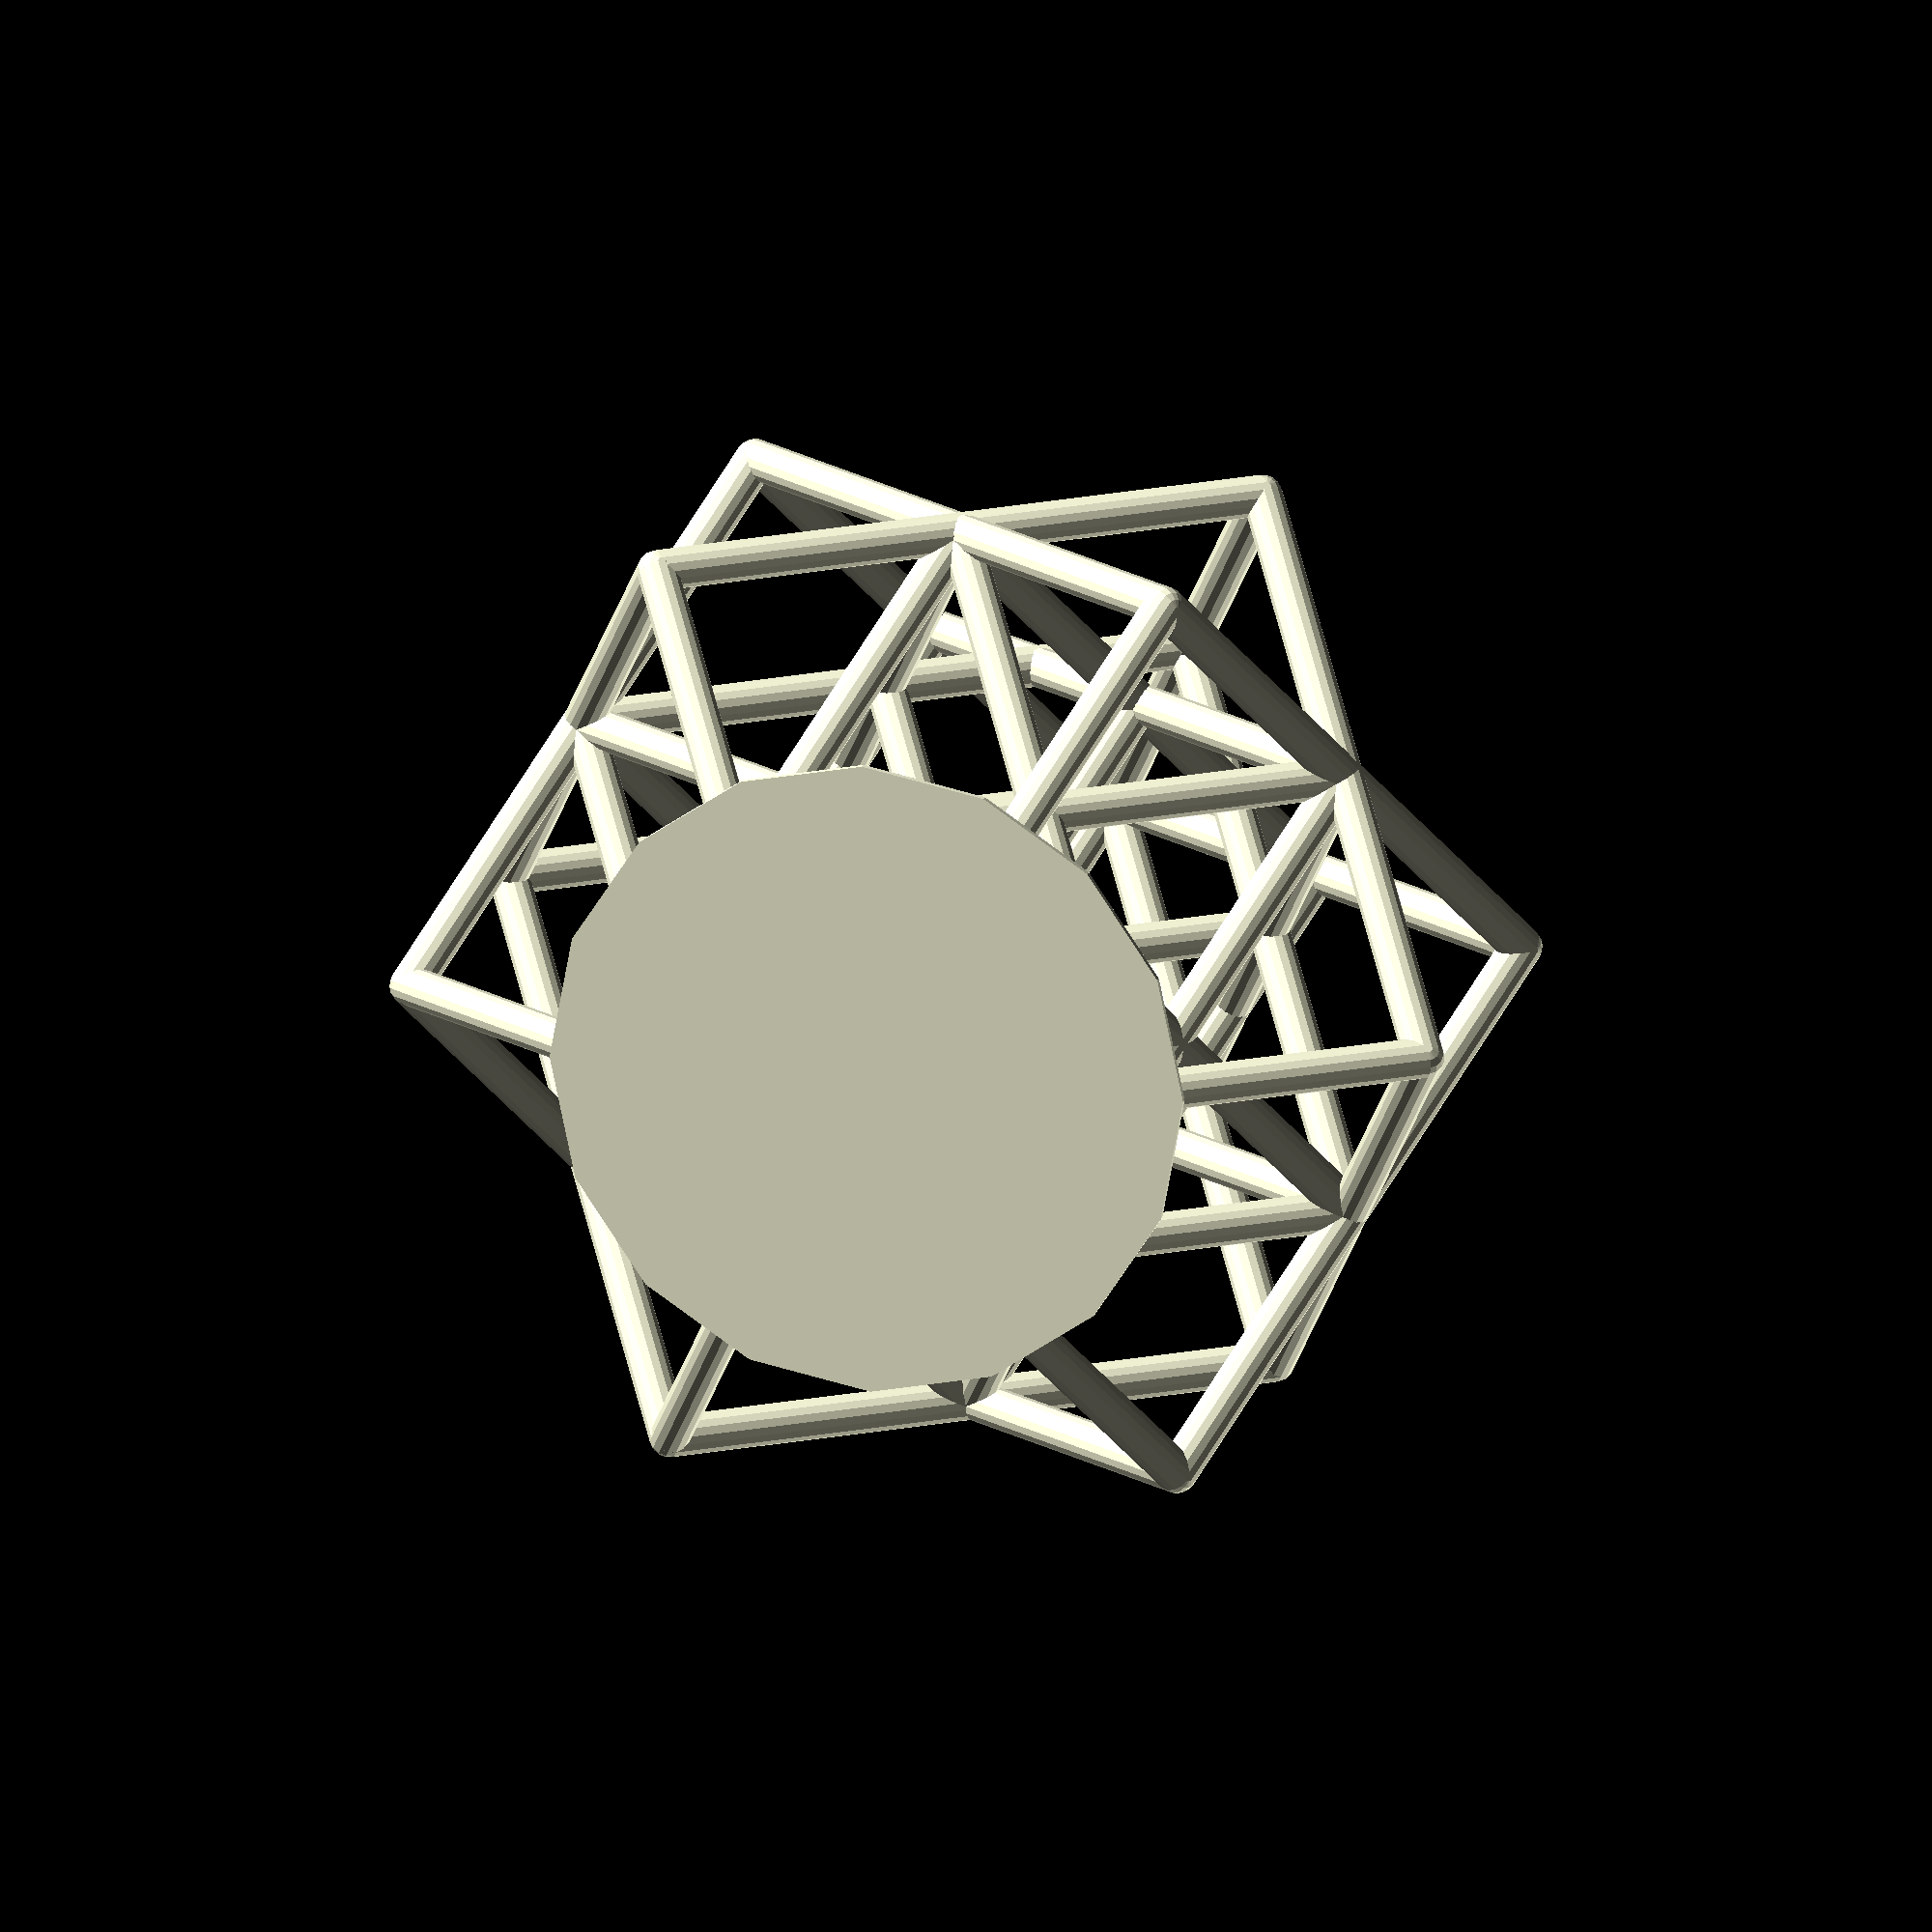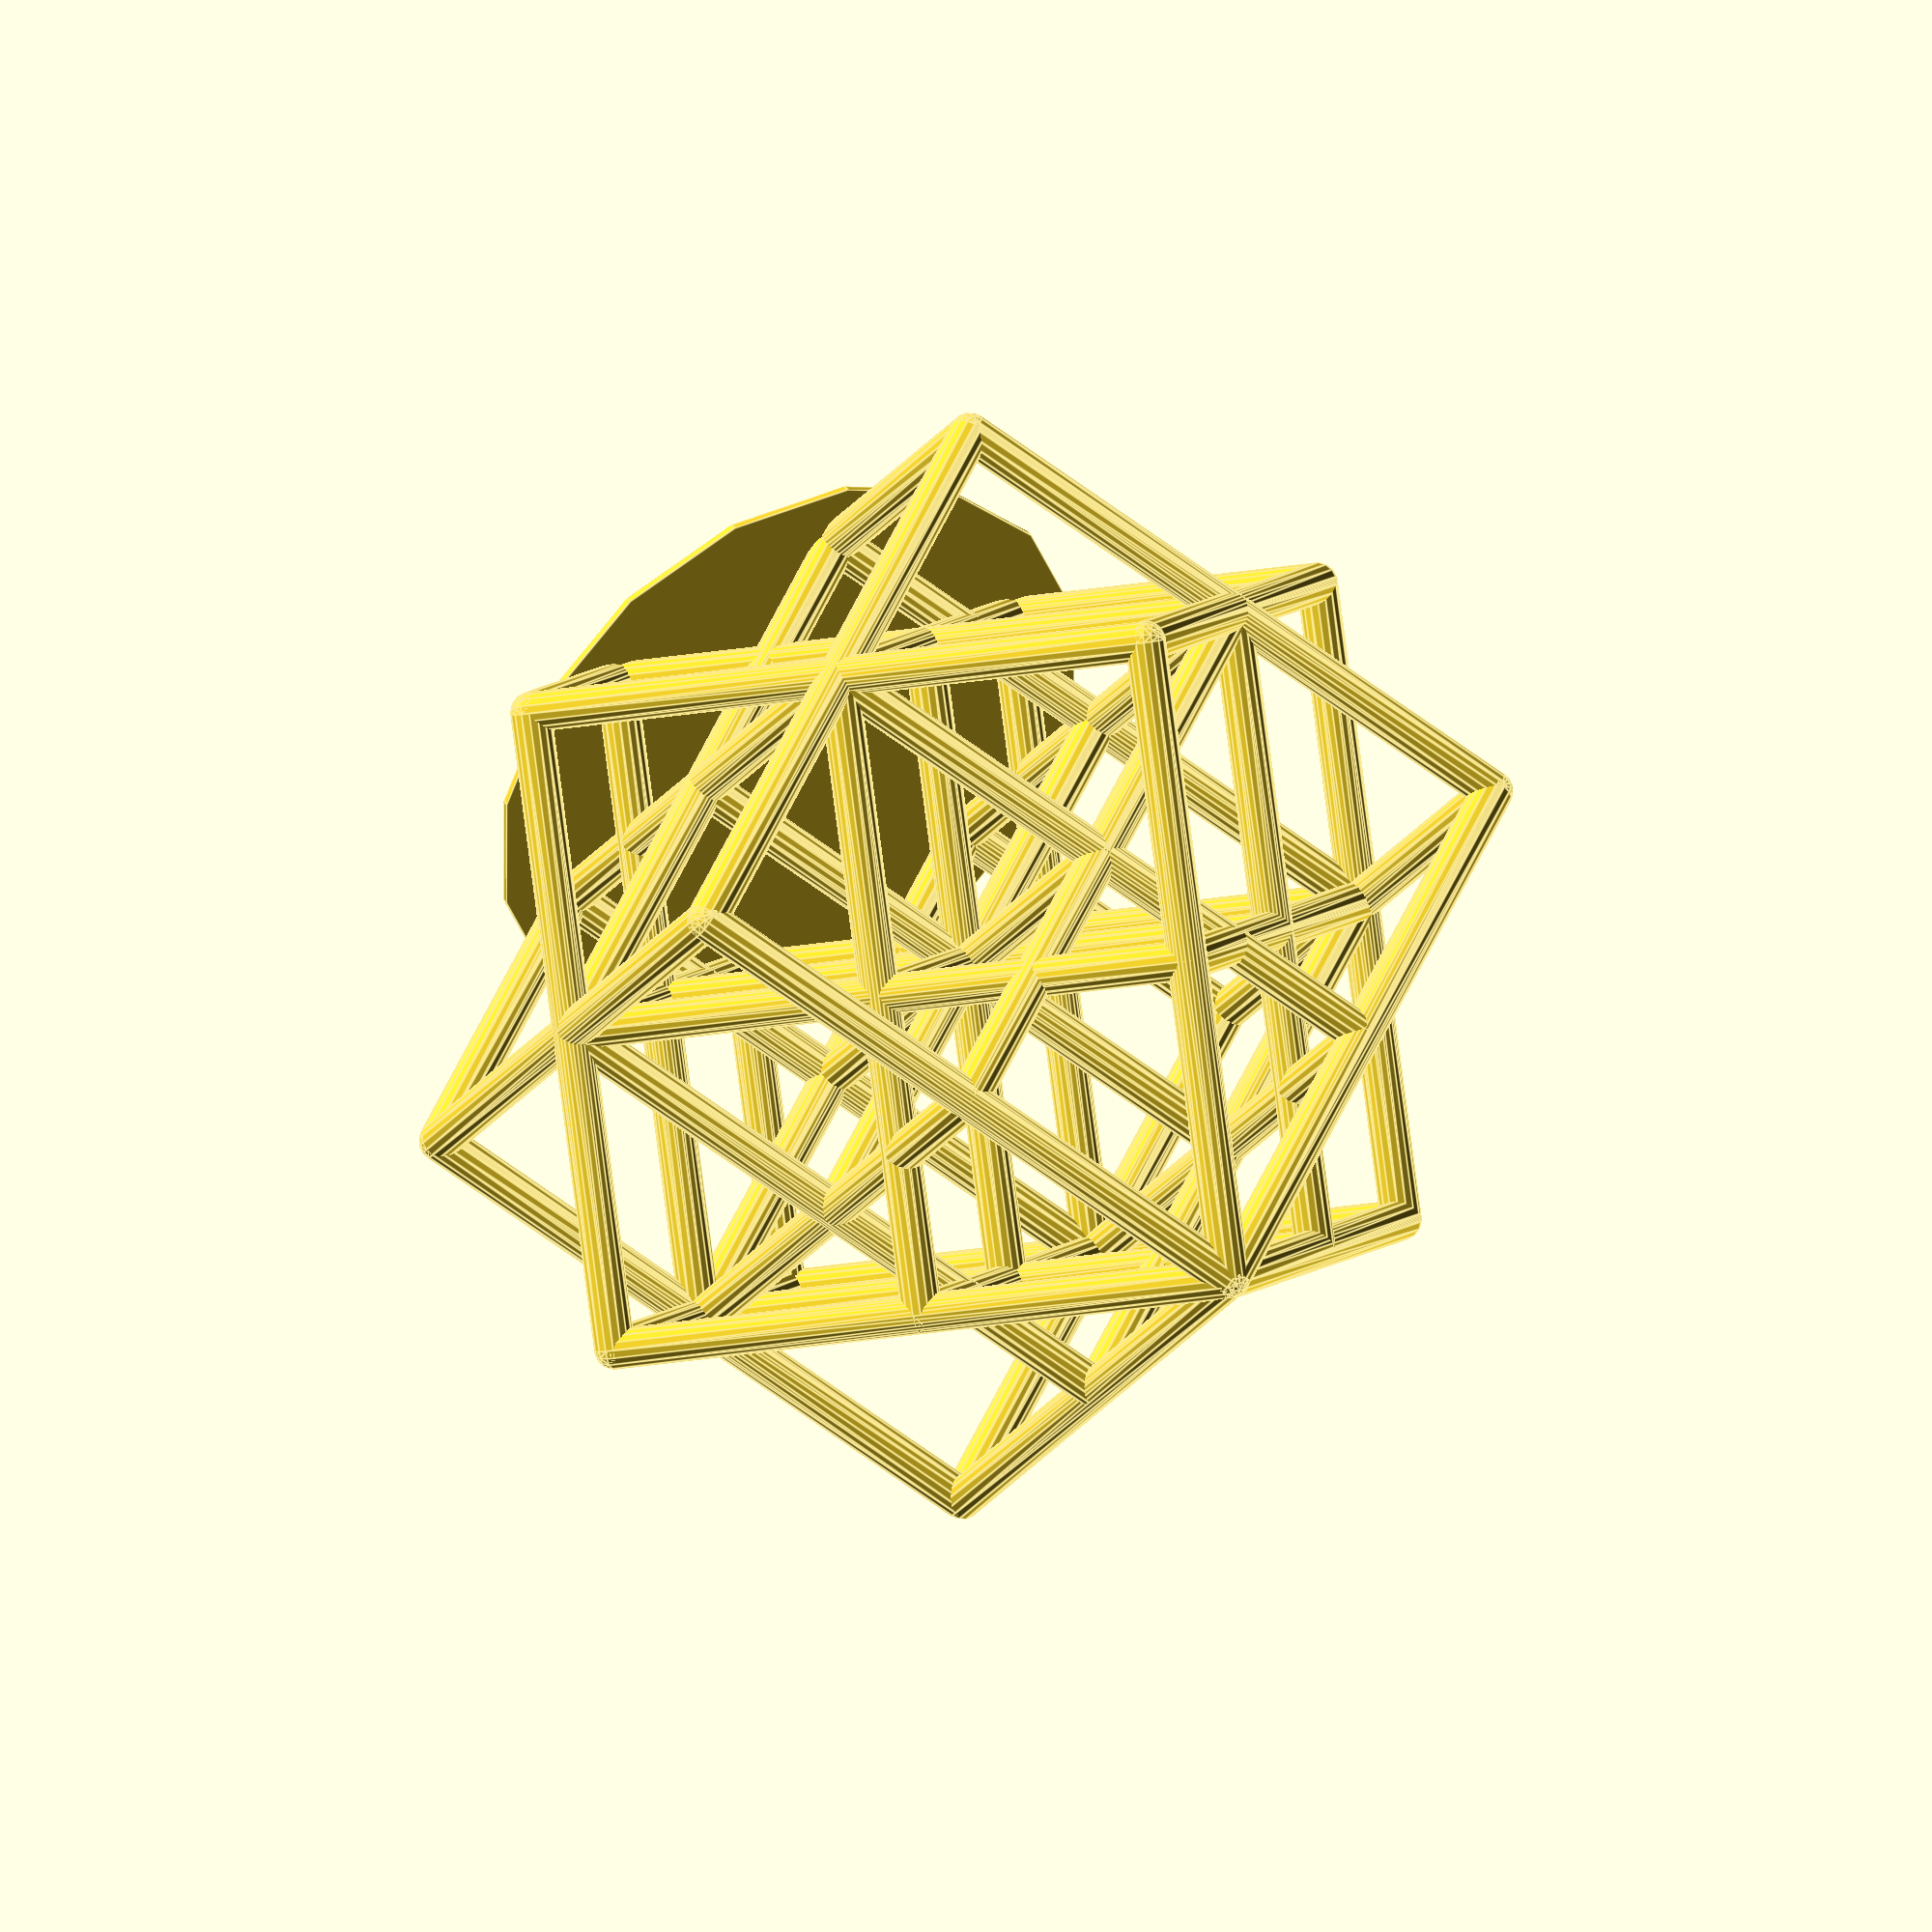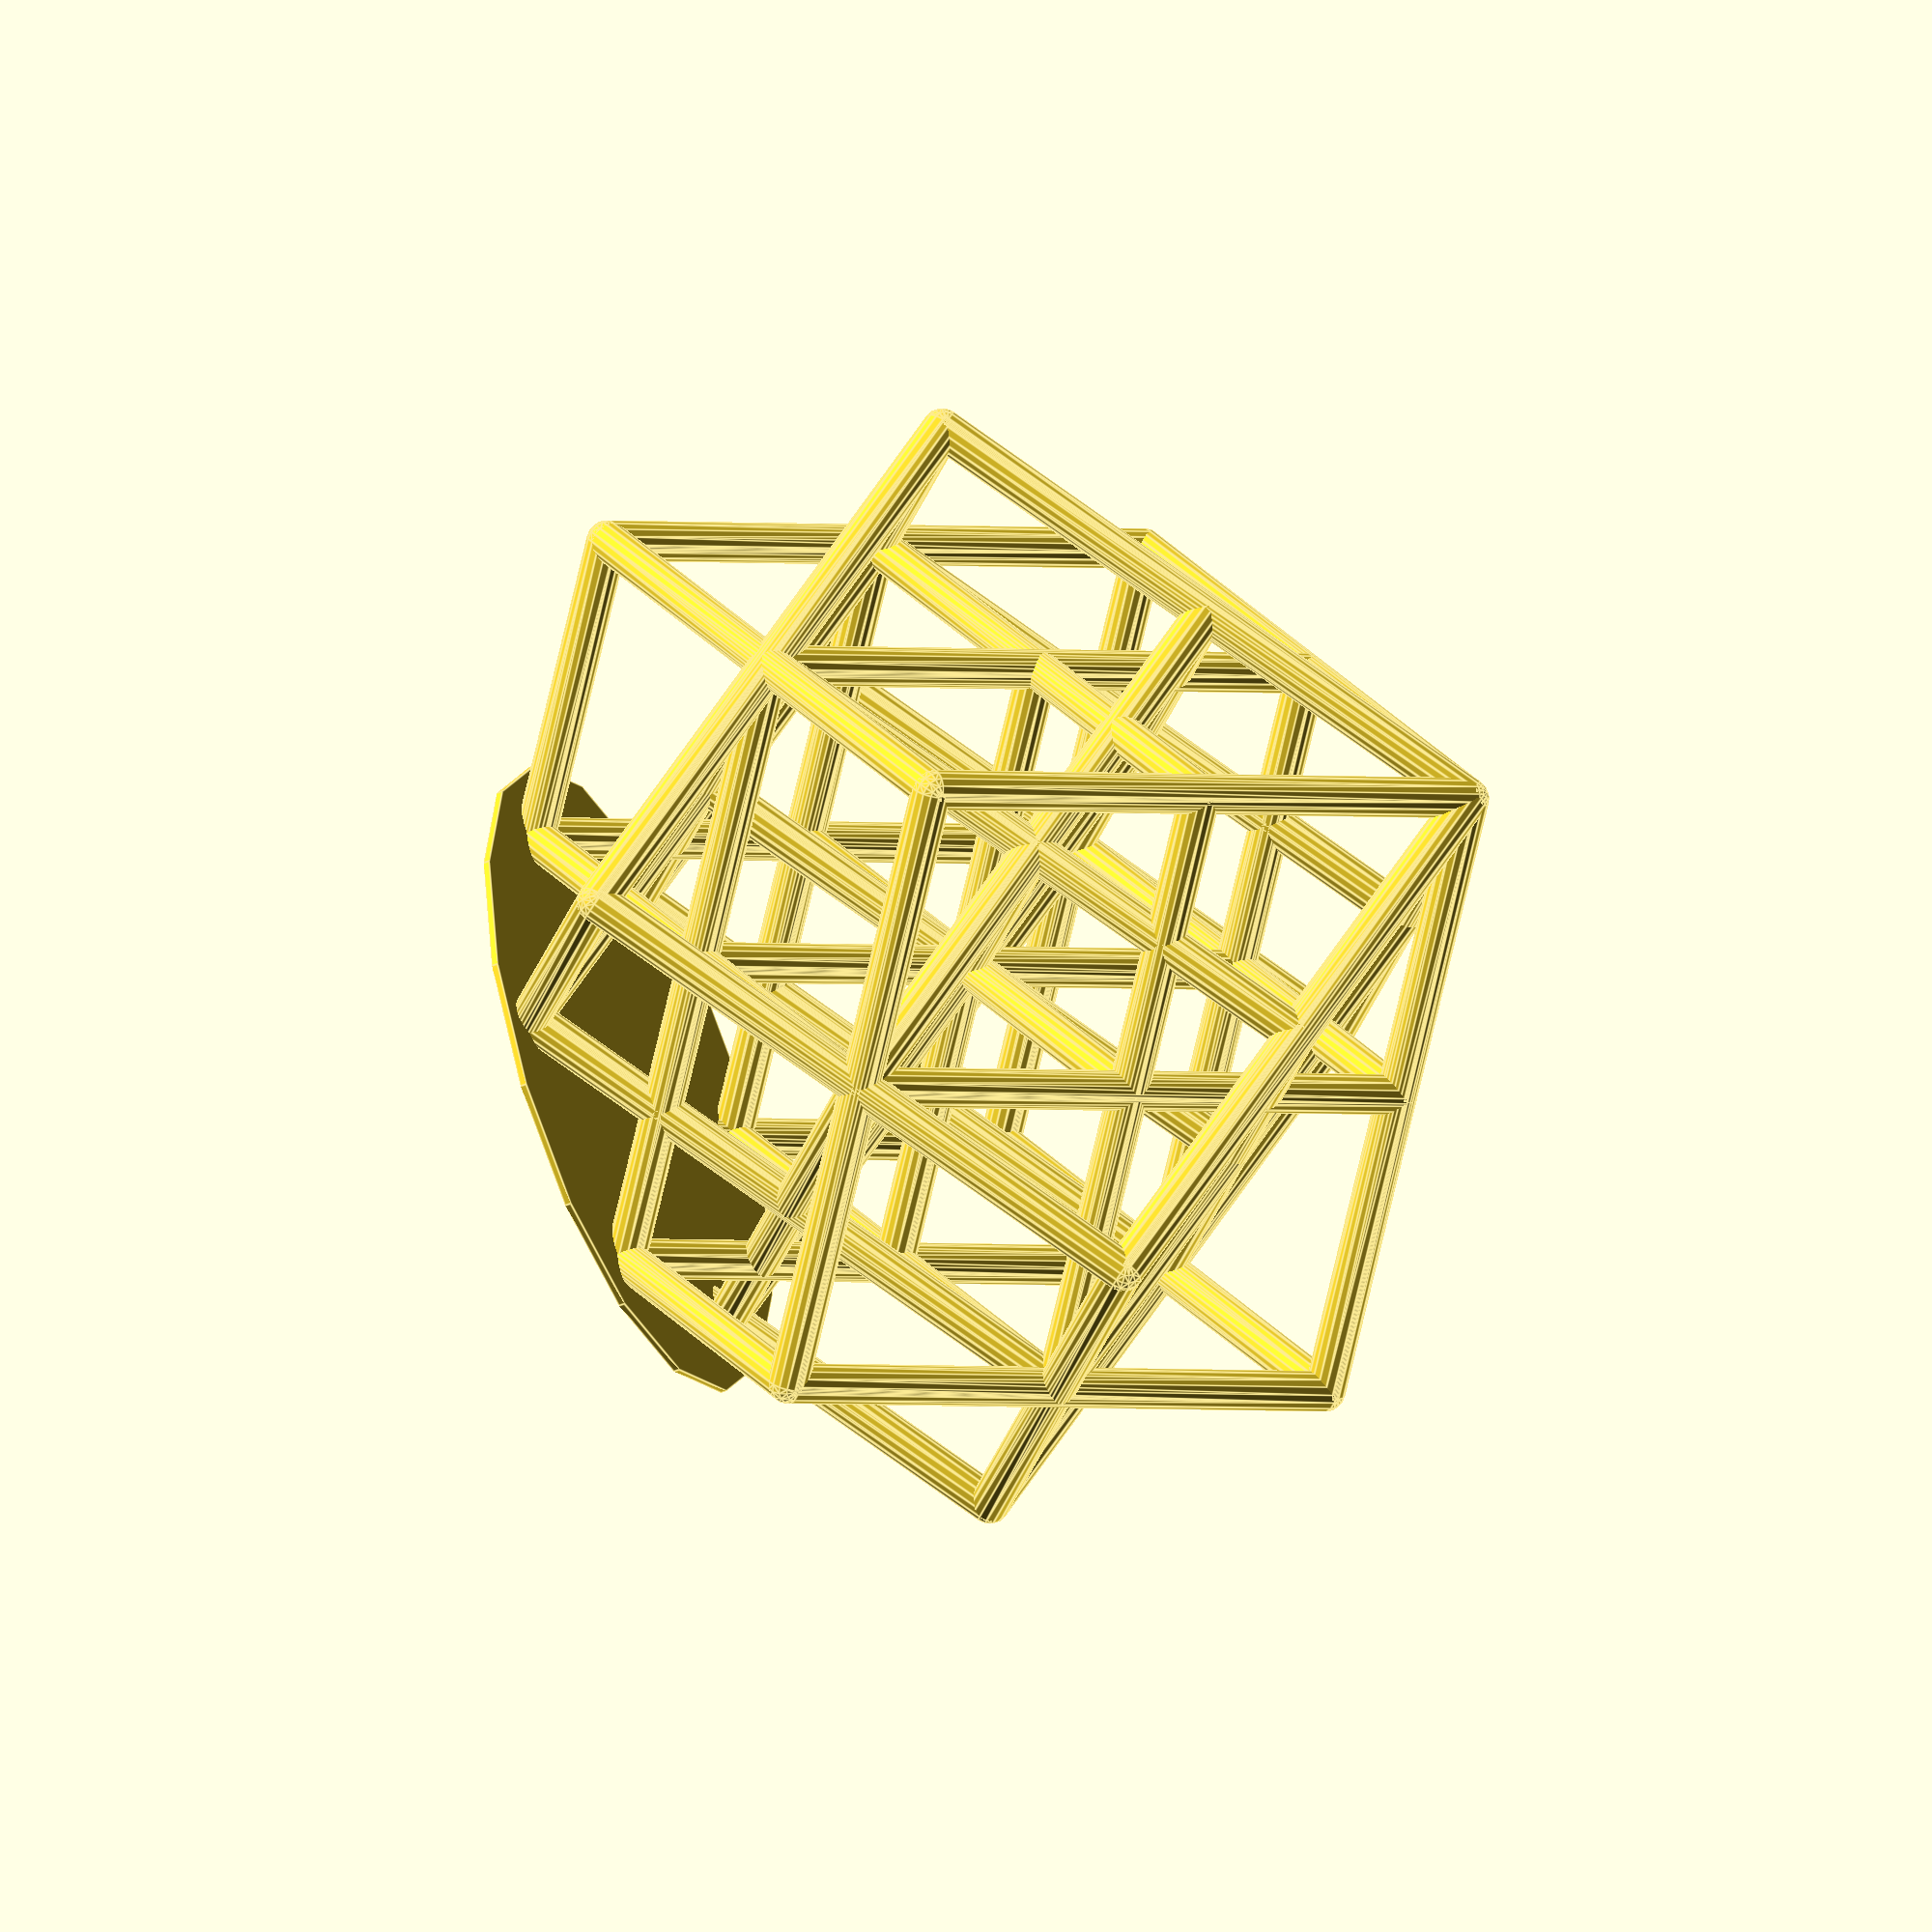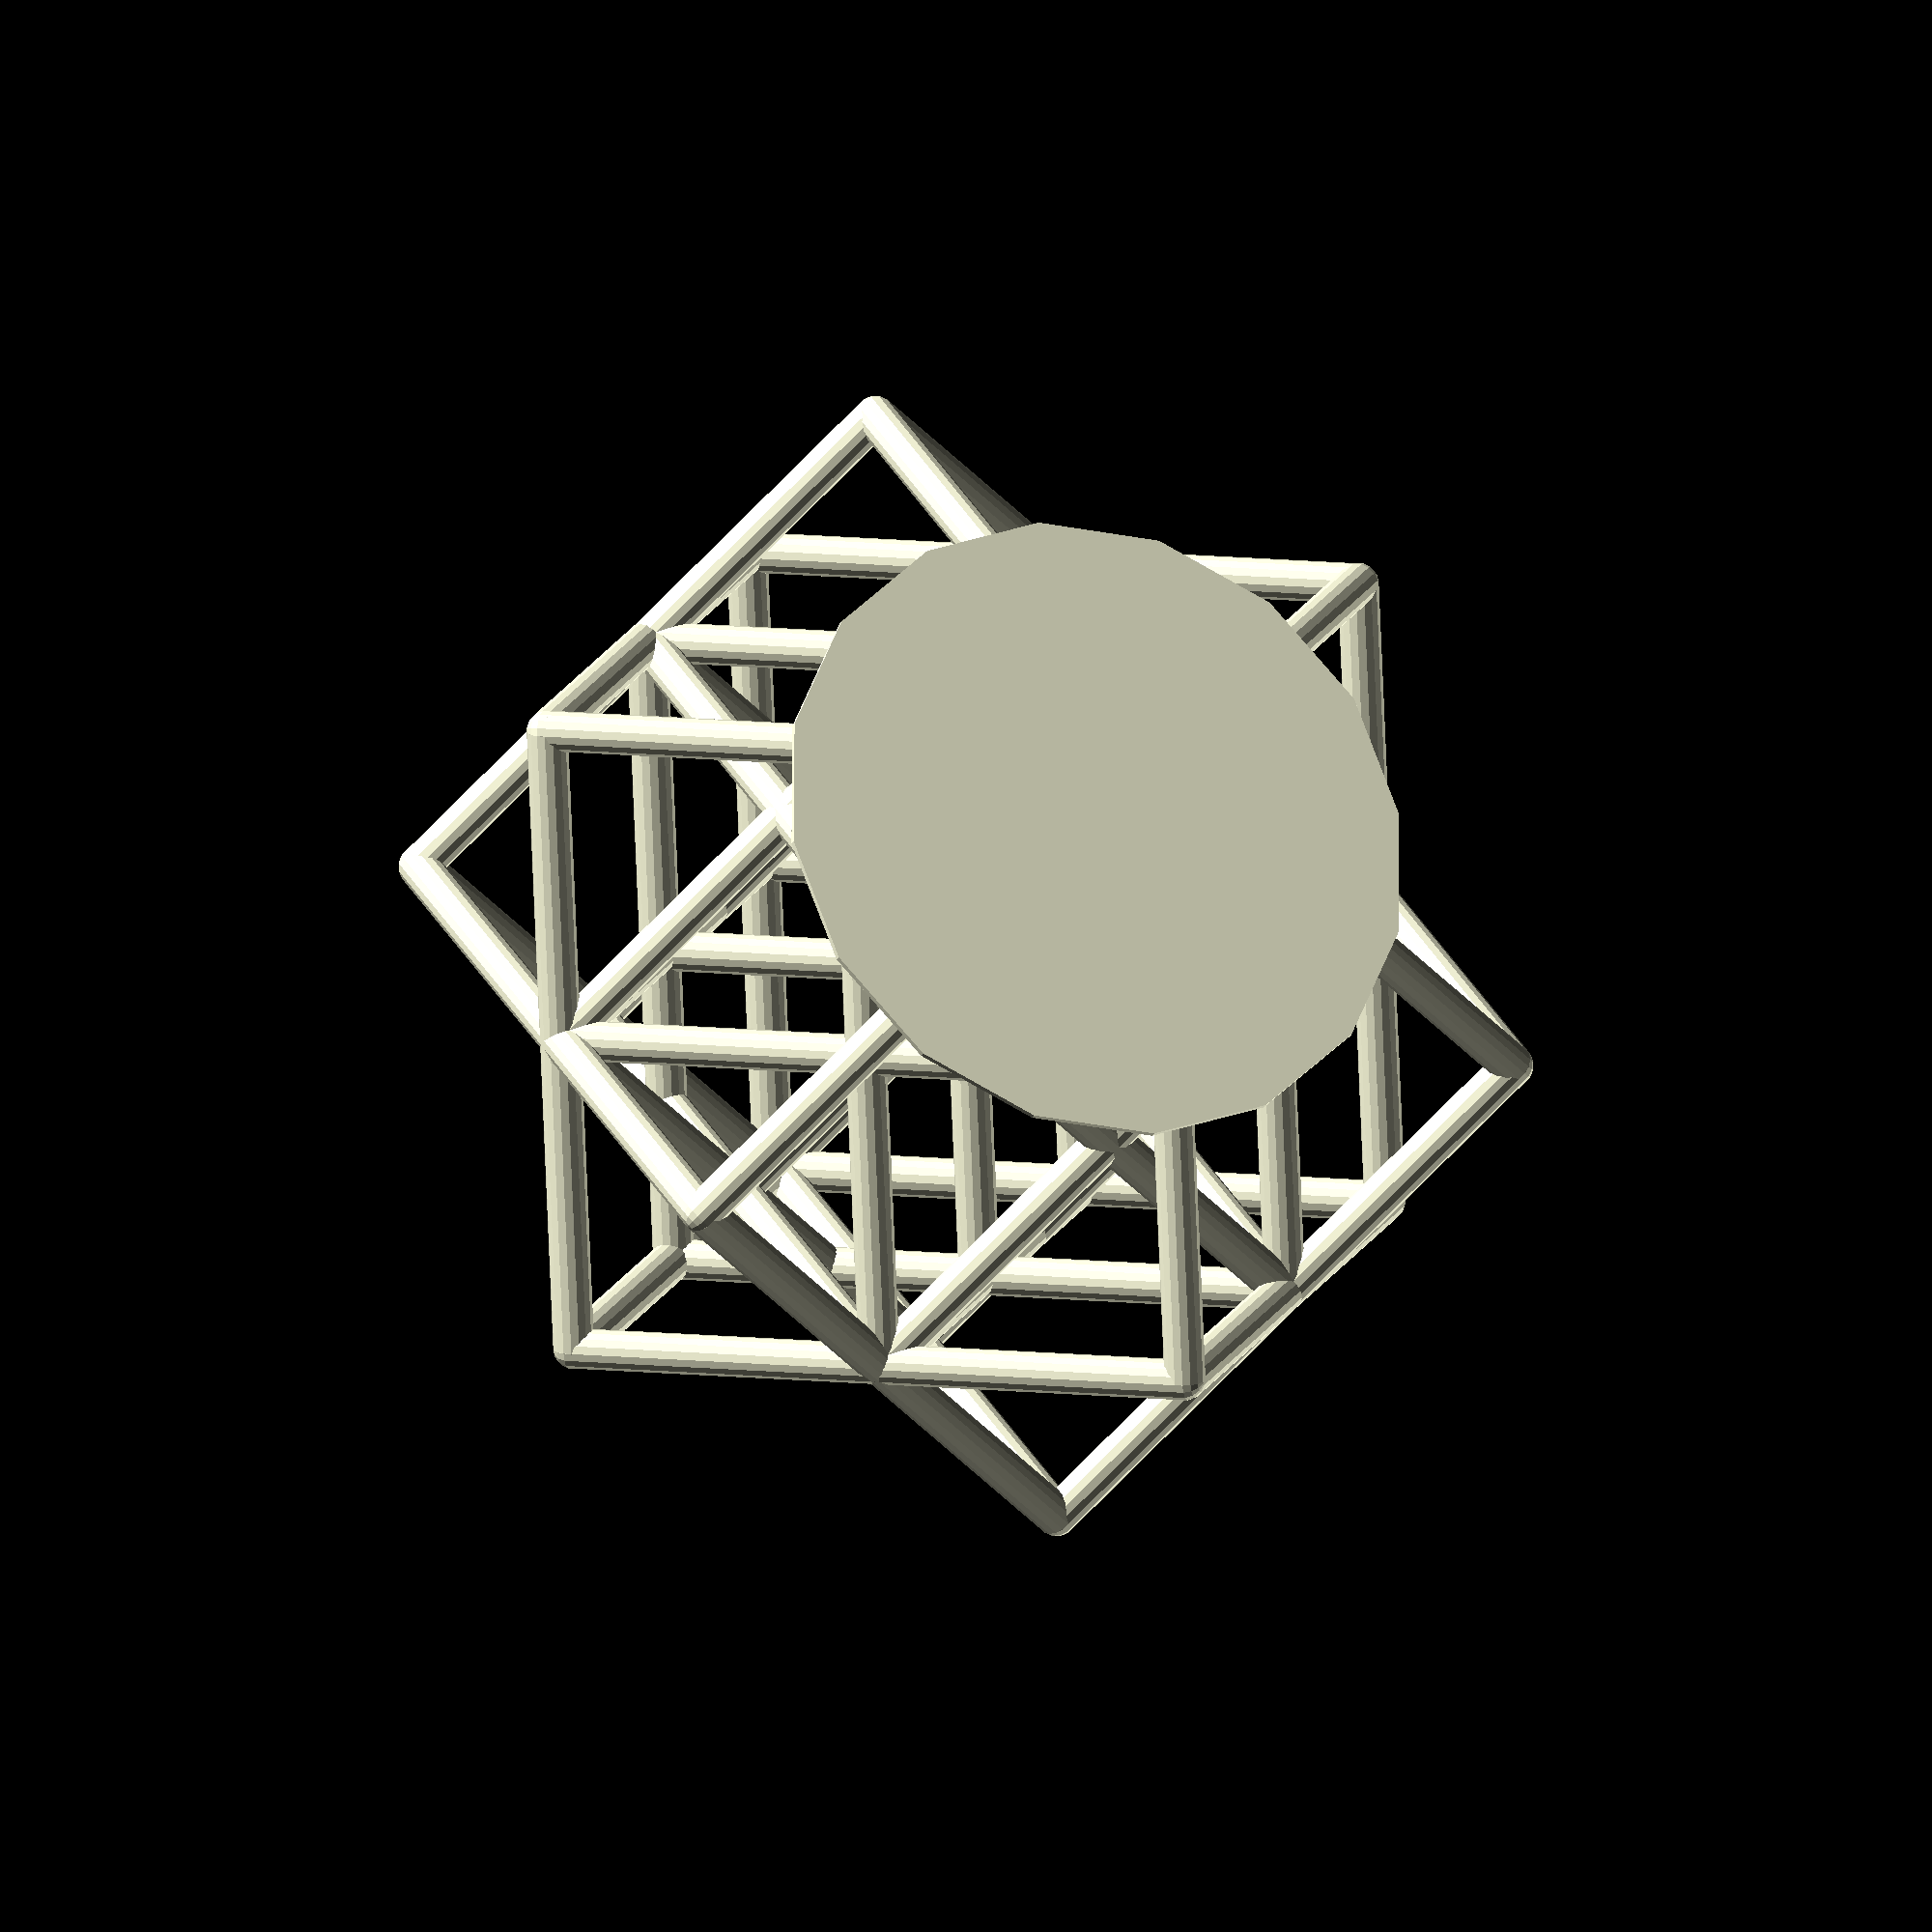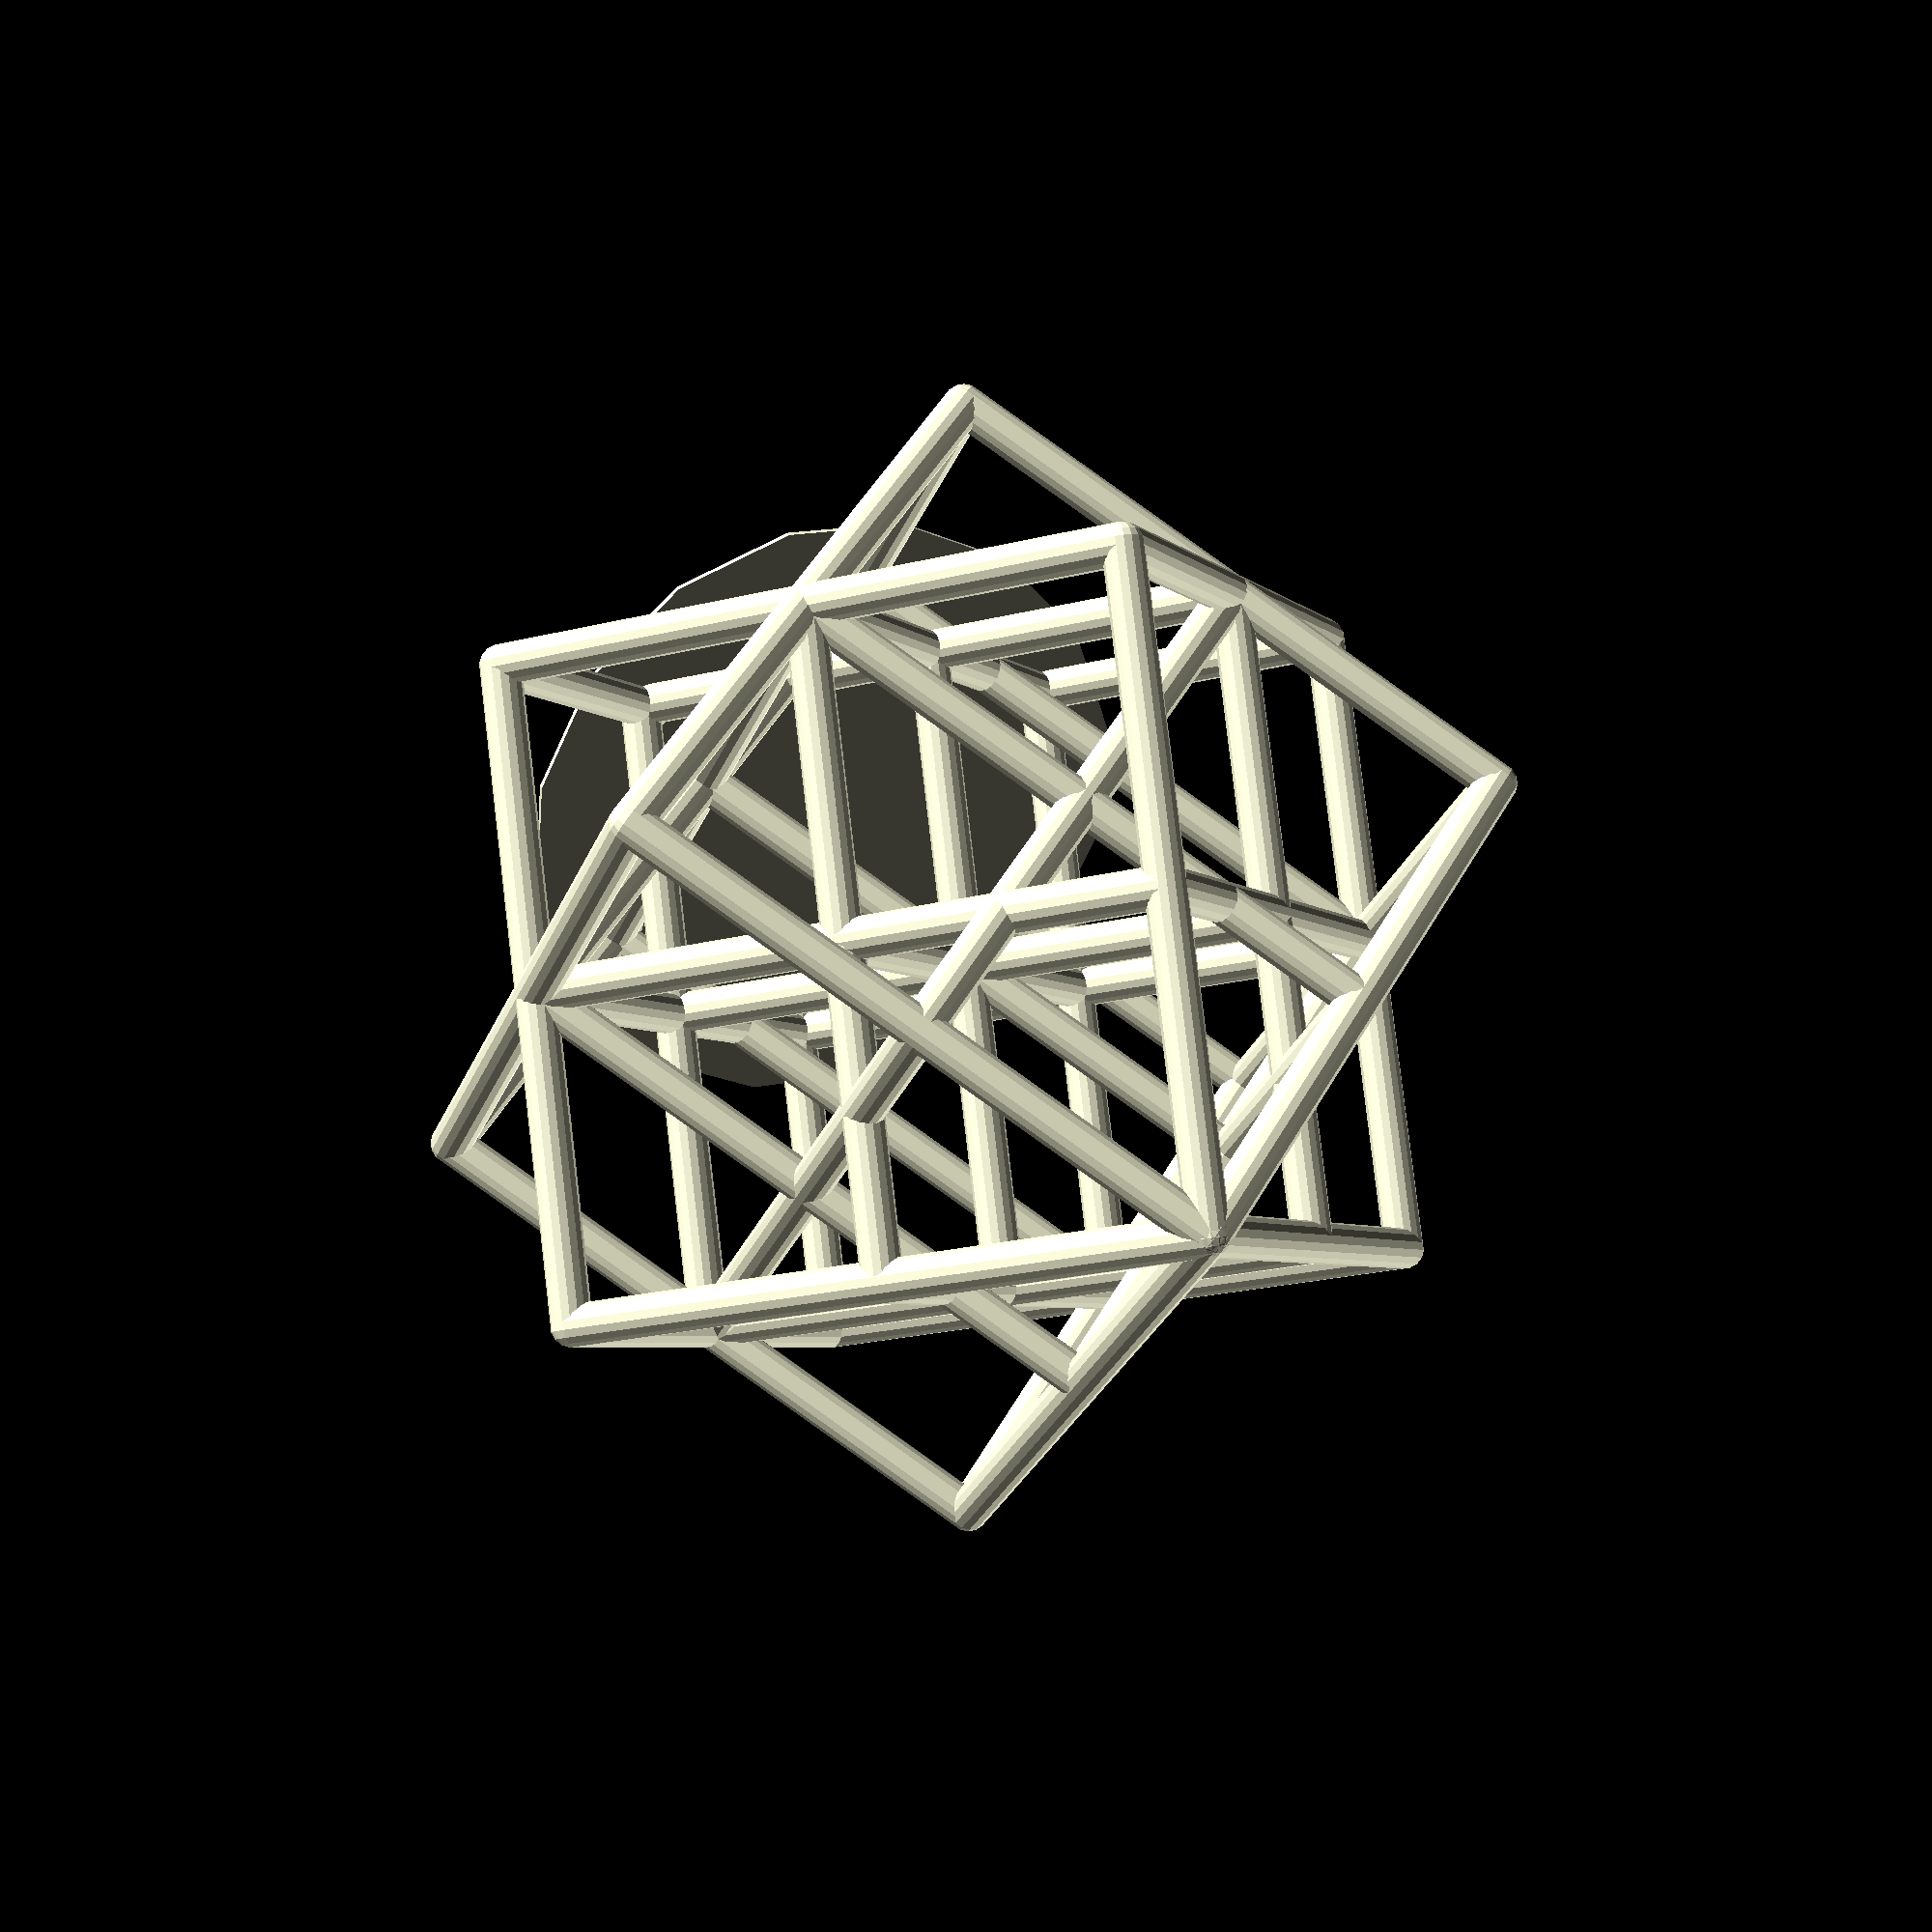
<openscad>
//Cube side; 62 will make it 100 high
cs=62;//[10:250]
//Number of dividers
dn=1;//[0,1,2,3,4,5]
//Bar width
ws=4;//[1:0.2:10]
//Bar type
bt="round";//[round,sqare]
//Base height (0 for none)
dh=0.6;//[0:0.1:5]
//Make it double or more
dbl=2;//[1:single,2:double,3:tripple,4:quadruple,5:5,6:6,7:7,8:8,9:9,10:10,11:11,12:12]
/* [Hidden] */
ds=1.25;
$fn=16;
dl=cs/(dn+1);
a2=35.264;
module node(){
    if (bt=="round"){
        sphere(ws/2); 
    } else {
        cube(ws,true);
    }
}

difference(){
for(ndbl=[1:dbl])translate([0,0,-cs/(dn+1)*sin(a2)+dh])rotate([45,-a2,120/dbl*ndbl])rotate([0,0,0])for(n1=[0:dn+1]){
    for(n2=[0:dn+1]){
        hull(){
            translate([n1*dl,n2*dl,0])node();
            translate([n1*dl,n2*dl,cs])node();
        }
        hull(){
            translate([n1*dl,0,n2*dl])node();
            translate([n1*dl,cs,n2*dl])node();
        }
        hull(){
            translate([0,n1*dl,n2*dl])node();
            translate([cs,n1*dl,n2*dl])node();
        }
    }
}
translate([-cs,-cs,-2*cs+dh])cube(2*cs);
}
cylinder(h=dh,r=cs/(dn+1)*cos(a2)*ds);

</openscad>
<views>
elev=161.9 azim=180.8 roll=344.7 proj=o view=wireframe
elev=320.5 azim=281.4 roll=331.8 proj=o view=edges
elev=224.2 azim=272.6 roll=244.4 proj=o view=edges
elev=22.9 azim=348.3 roll=159.8 proj=o view=wireframe
elev=151.5 azim=218.5 roll=203.3 proj=p view=wireframe
</views>
